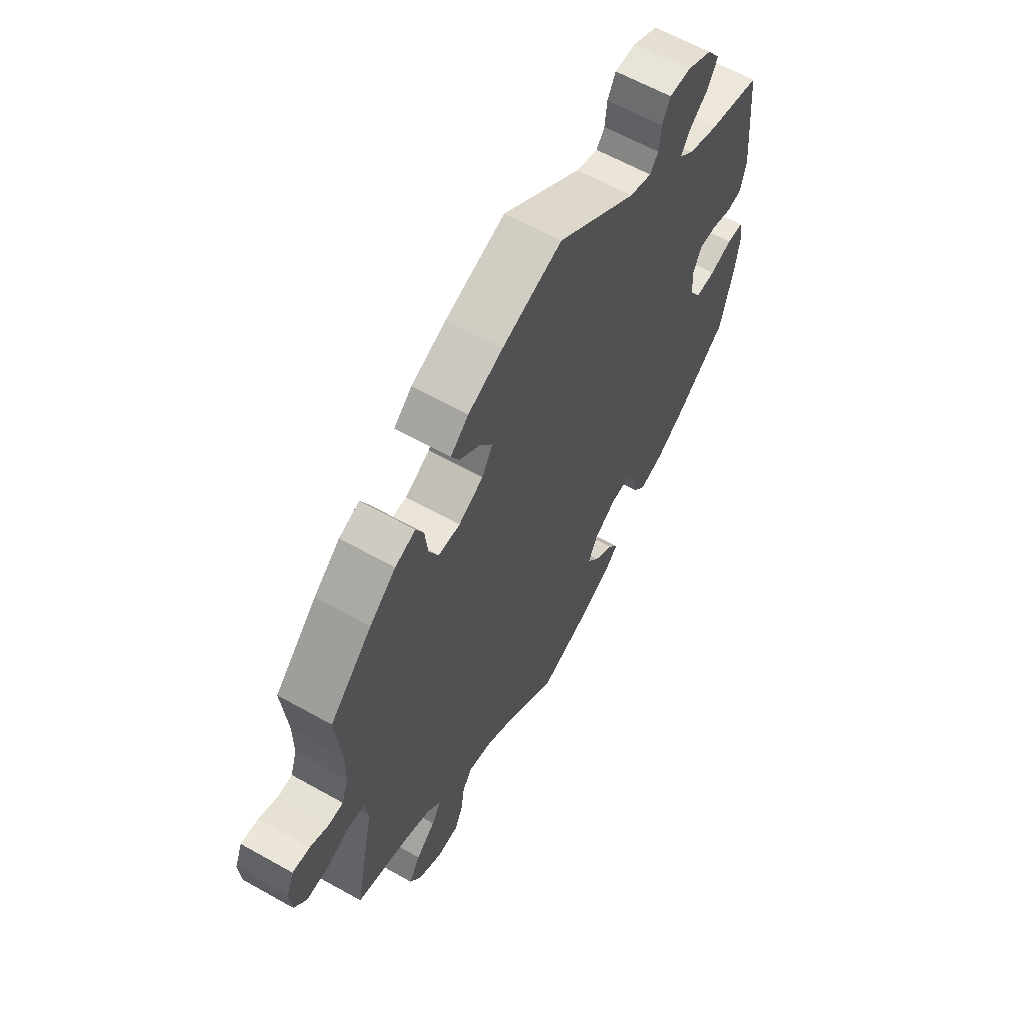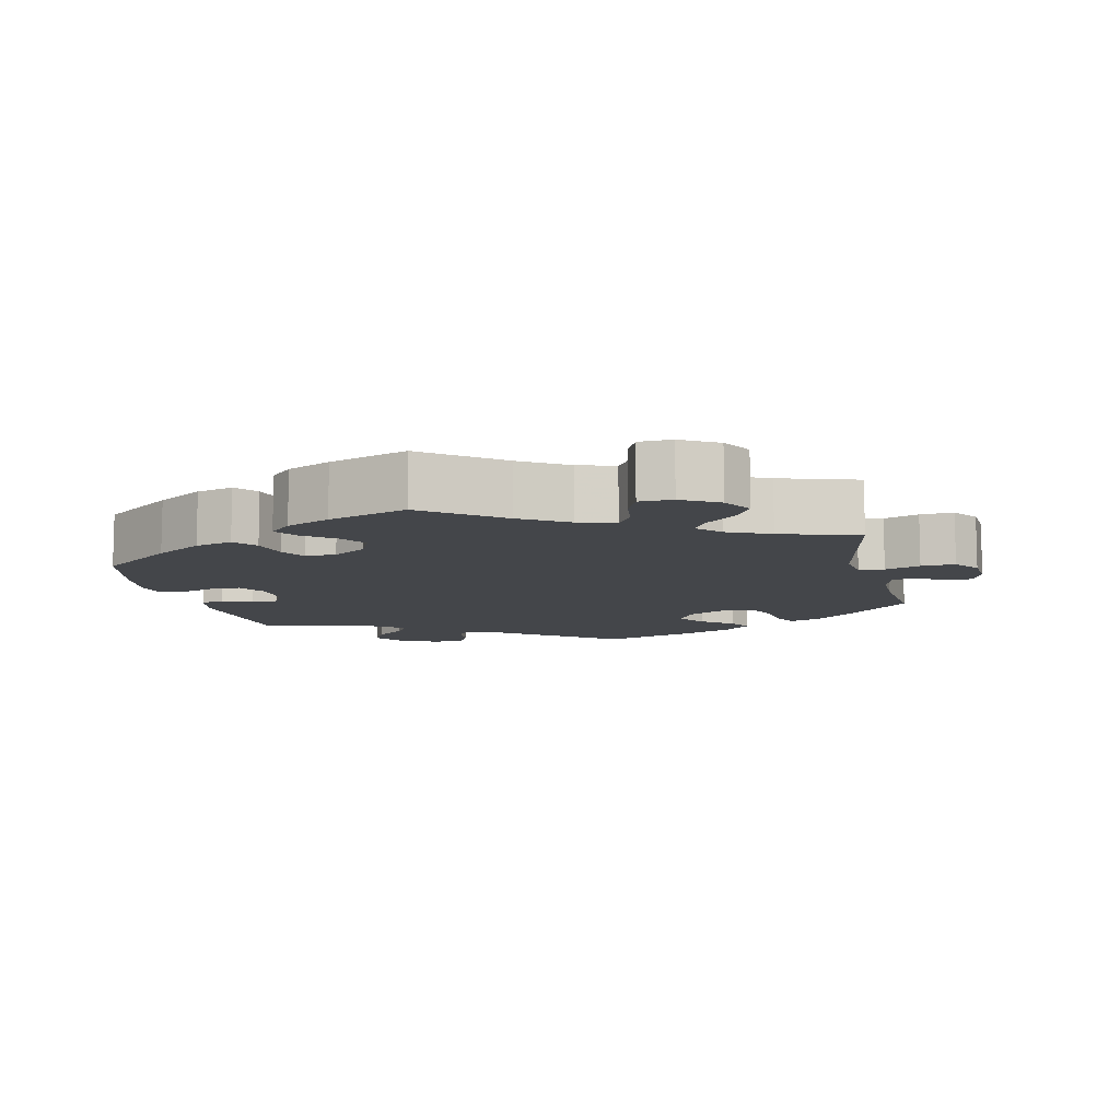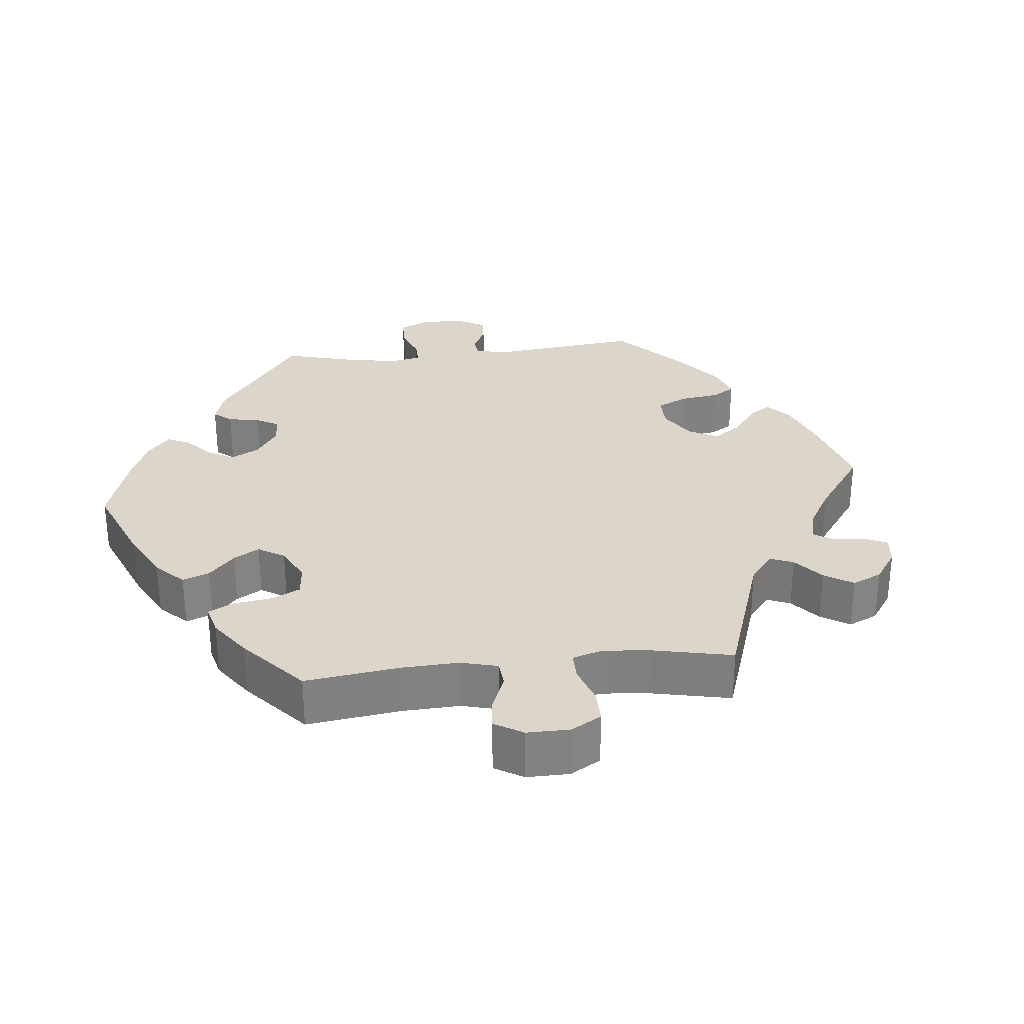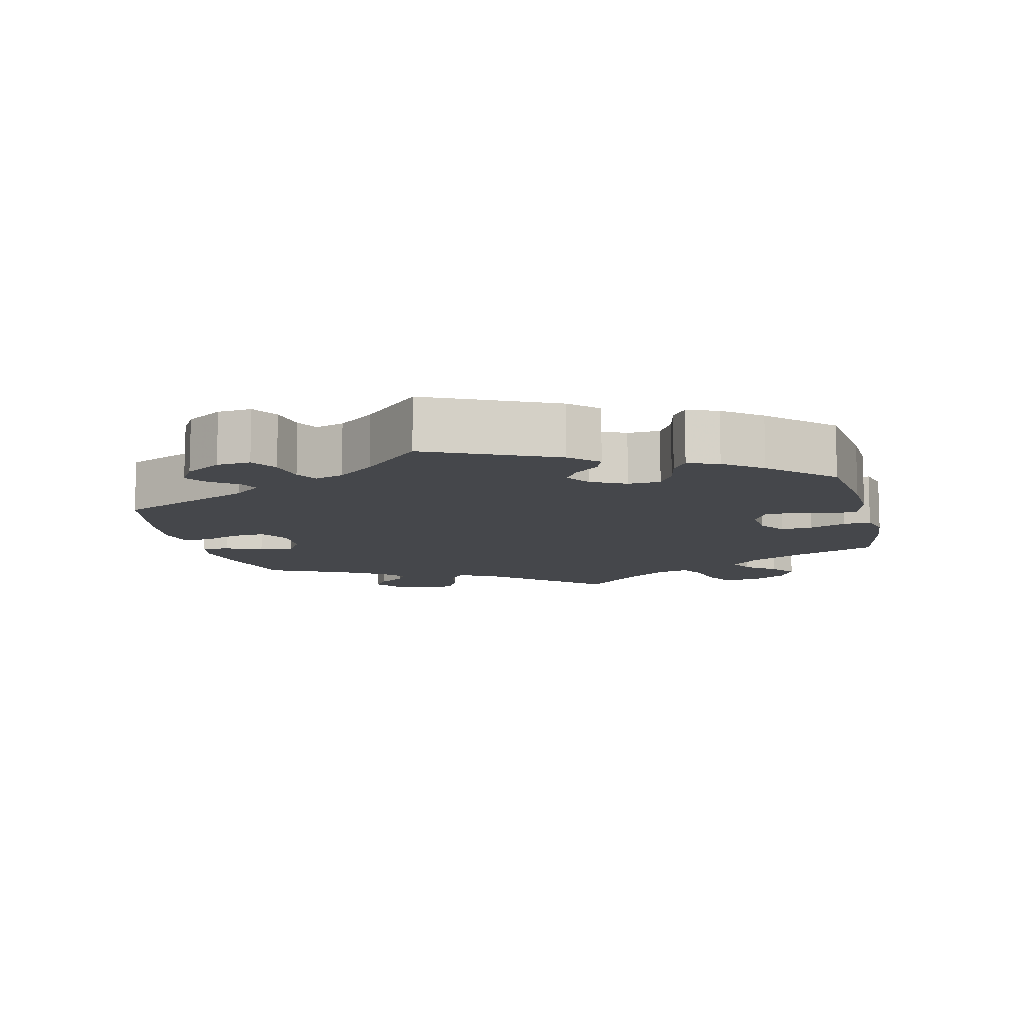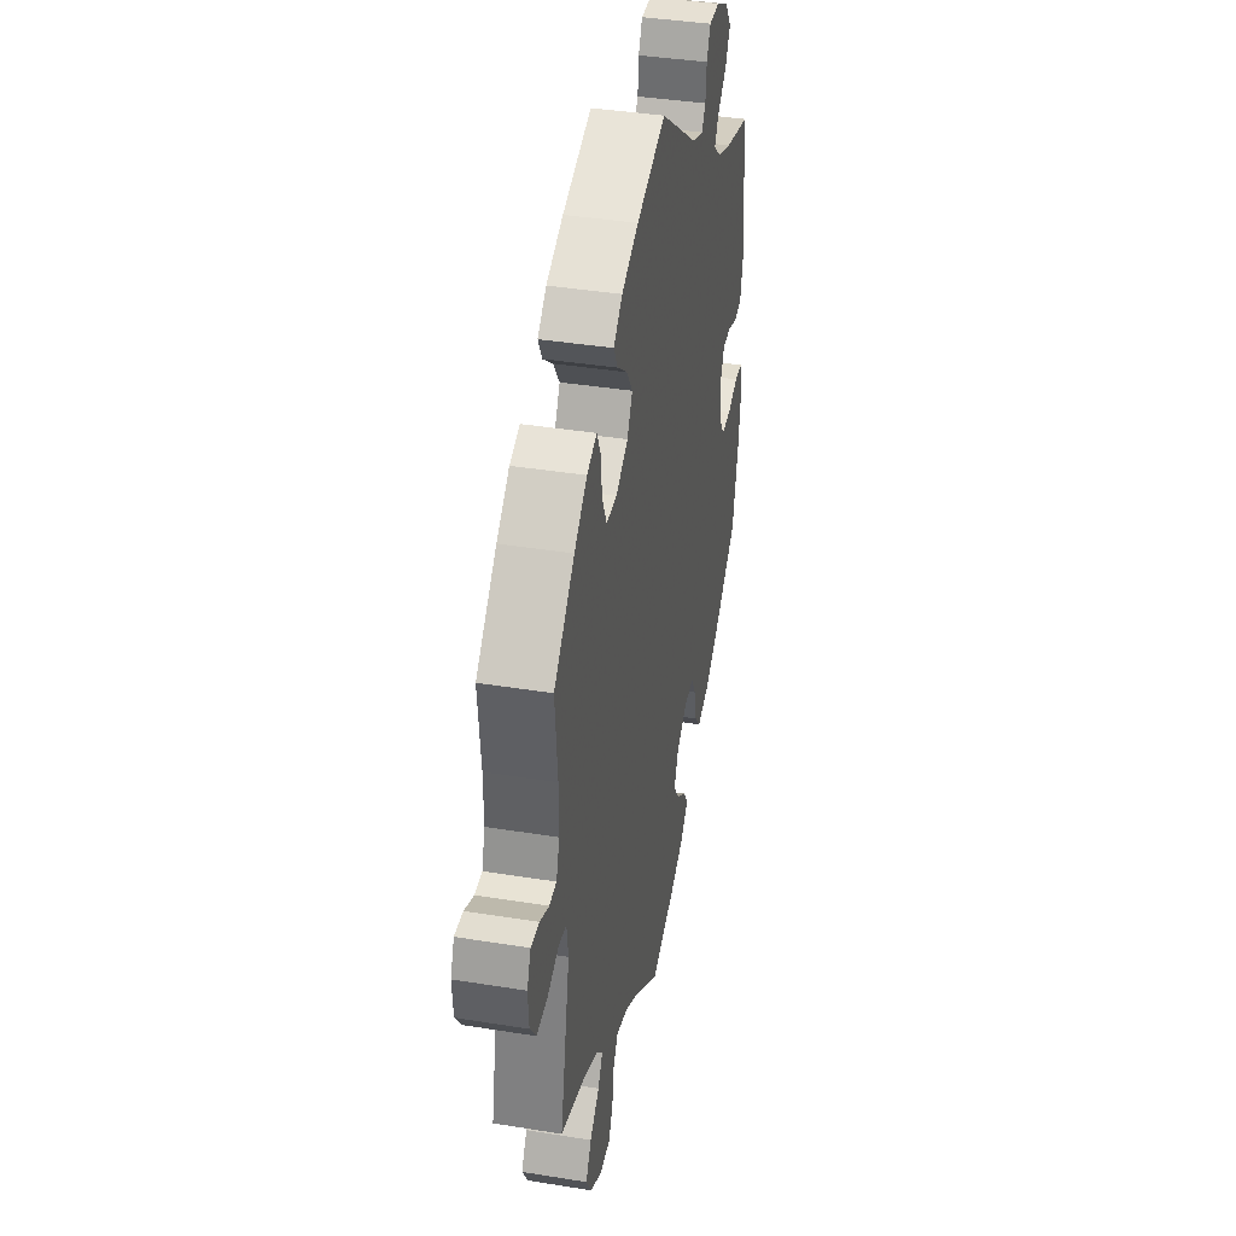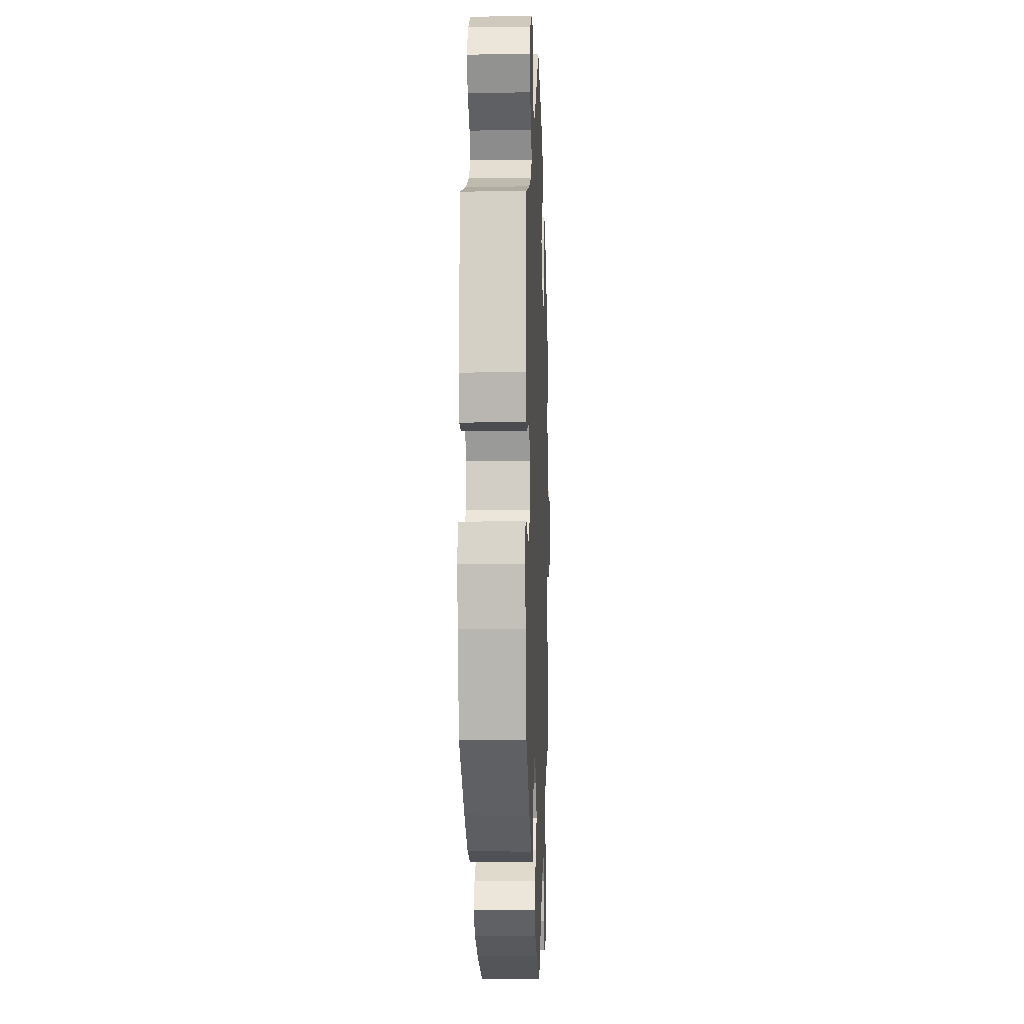
<metadata>
{"format":"obj","ext":"obj","renderer":"f3d","projection":"perspective","resolution":1024,"background":"white","views":[{"elev":62.2,"azim":-60.3,"up":"+Z"},{"elev":-9.7,"azim":-166.7,"up":"+Y"},{"elev":29.7,"azim":-156.1,"up":"+Y"},{"elev":-10.5,"azim":73.7,"up":"+Y"},{"elev":39.5,"azim":-78.6,"up":"+Z"},{"elev":-5.4,"azim":92.1,"up":"+Z"}]}
</metadata>
<code>
v -0.412 0.07 0.375
v -0.357 0.07 0.42
v -0.314 0.07 0.435
v -0.298 0.07 0.401
v -0.292 0.07 0.346
v -0.272 0.07 0.302
v -0.226 0.07 0.3
v -0.174 0.07 0.328
v -0.151 0.07 0.368
v -0.177 0.07 0.407
v -0.221 0.07 0.442
v -0.238 0.07 0.475
v -0.2 0.07 0.508
v -0.127 0.07 0.538
v -0.001 0.07 0.578
v 0.166 0.07 0.454
v 0.213 0.07 0.437
v 0.23 0.07 0.461
v 0.234 0.07 0.506
v 0.251 0.07 0.54
v 0.296 0.07 0.539
v 0.349 0.07 0.511
v 0.376 0.07 0.472
v 0.355 0.07 0.434
v 0.315 0.07 0.401
v 0.297 0.07 0.371
v 0.328 0.07 0.343
v 0.39 0.07 0.319
v 0.5 0.07 0.289
v 0.518 0.07 0.093
v 0.506 0.07 0.042
v 0.474 0.07 0.037
v 0.432 0.07 0.052
v 0.395 0.07 0.053
v 0.377 0.07 0.016
v 0.38 0.07 -0.038
v 0.404 0.07 -0.076
v 0.446 0.07 -0.076
v 0.493 0.07 -0.061
v 0.528 0.07 -0.064
v 0.536 0.07 -0.109
v 0.527 0.07 -0.175
v 0.5 0.07 -0.289
v 0.397 0.07 -0.368
v 0.331 0.07 -0.41
v 0.279 0.07 -0.424
v 0.254 0.07 -0.393
v 0.243 0.07 -0.342
v 0.223 0.07 -0.306
v 0.18 0.07 -0.307
v 0.133 0.07 -0.338
v 0.114 0.07 -0.379
v 0.139 0.07 -0.416
v 0.182 0.07 -0.45
v 0.202 0.07 -0.482
v 0.171 0.07 -0.513
v 0.11 0.07 -0.541
v 0 0.07 -0.578
v -0.105 0.07 -0.497
v -0.171 0.07 -0.455
v -0.222 0.07 -0.441
v -0.243 0.07 -0.472
v -0.25 0.07 -0.524
v -0.268 0.07 -0.564
v -0.314 0.07 -0.565
v -0.365 0.07 -0.535
v -0.389 0.07 -0.493
v -0.365 0.07 -0.453
v -0.324 0.07 -0.417
v -0.304 0.07 -0.383
v -0.334 0.07 -0.351
v -0.393 0.07 -0.324
v -0.501 0.07 -0.289
v -0.459 0.07 -0.081
v -0.466 0.07 -0.03
v -0.501 0.07 -0.025
v -0.55 0.07 -0.043
v -0.597 0.07 -0.045
v -0.623 0.07 -0.008
v -0.627 0.07 0.046
v -0.611 0.07 0.084
v -0.575 0.07 0.081
v -0.535 0.07 0.062
v -0.504 0.07 0.063
v -0.49 0.07 0.106
v -0.49 0.07 0.174
v -0.501 0.07 0.289
v -0.412 0 0.375
v -0.357 0 0.42
v -0.314 0 0.435
v -0.298 0 0.401
v -0.292 0 0.346
v -0.272 0 0.302
v -0.226 0 0.3
v -0.174 0 0.328
v -0.151 0 0.368
v -0.177 0 0.407
v -0.221 0 0.442
v -0.238 0 0.475
v -0.2 0 0.508
v -0.127 0 0.538
v -0.001 0 0.578
v 0.166 0 0.454
v 0.213 0 0.437
v 0.23 0 0.461
v 0.234 0 0.506
v 0.251 0 0.54
v 0.296 0 0.539
v 0.349 0 0.511
v 0.376 0 0.472
v 0.355 0 0.434
v 0.315 0 0.401
v 0.297 0 0.371
v 0.328 0 0.343
v 0.39 0 0.319
v 0.5 0 0.289
v 0.518 0 0.093
v 0.506 0 0.042
v 0.474 0 0.037
v 0.432 0 0.052
v 0.395 0 0.053
v 0.377 0 0.016
v 0.38 0 -0.038
v 0.404 0 -0.076
v 0.446 0 -0.076
v 0.493 0 -0.061
v 0.528 0 -0.064
v 0.536 0 -0.109
v 0.527 0 -0.175
v 0.5 0 -0.289
v 0.397 0 -0.368
v 0.331 0 -0.41
v 0.279 0 -0.424
v 0.254 0 -0.393
v 0.243 0 -0.342
v 0.223 0 -0.306
v 0.18 0 -0.307
v 0.133 0 -0.338
v 0.114 0 -0.379
v 0.139 0 -0.416
v 0.182 0 -0.45
v 0.202 0 -0.482
v 0.171 0 -0.513
v 0.11 0 -0.541
v 0 0 -0.578
v -0.105 0 -0.497
v -0.171 0 -0.455
v -0.222 0 -0.441
v -0.243 0 -0.472
v -0.25 0 -0.524
v -0.268 0 -0.564
v -0.314 0 -0.565
v -0.365 0 -0.535
v -0.389 0 -0.493
v -0.365 0 -0.453
v -0.324 0 -0.417
v -0.304 0 -0.383
v -0.334 0 -0.351
v -0.393 0 -0.324
v -0.501 0 -0.289
v -0.459 0 -0.081
v -0.466 0 -0.03
v -0.501 0 -0.025
v -0.55 0 -0.043
v -0.597 0 -0.045
v -0.623 0 -0.008
v -0.627 0 0.046
v -0.611 0 0.084
v -0.575 0 0.081
v -0.535 0 0.062
v -0.504 0 0.063
v -0.49 0 0.106
v -0.49 0 0.174
v -0.501 0 0.289
f 86 87 1 2
f 85 86 2 3
f 84 85 3 4
f 80 81 82 83
f 80 83 84
f 79 80 84
f 76 77 78 79
f 76 79 84
f 75 76 84 4
f 72 73 74
f 71 72 74 75
f 70 71 75 4
f 66 67 68 69
f 66 69 70
f 65 66 70
f 62 63 64 65
f 61 62 65 70
f 60 61 70
f 56 57 58 59
f 56 59 60
f 53 54 55 56
f 52 53 56 60
f 51 52 60 70
f 45 46 47 48
f 45 48 49
f 44 45 49
f 43 44 49
f 42 43 49 50
f 38 39 40 41
f 37 38 41 42
f 30 31 32 33
f 28 29 30 33
f 27 28 33 34
f 26 27 34 35
f 22 23 24 25
f 22 25 26
f 21 22 26
f 18 19 20 21
f 17 18 21 26
f 16 17 26 35
f 10 11 12 13
f 9 10 13 14
f 70 4 5
f 70 5 6
f 50 51 70 6
f 37 42 50 6
f 36 37 6 7
f 35 36 7 8
f 16 35 8 9
f 9 14 15 16
f 89 88 174 173
f 90 89 173 172
f 91 90 172 171
f 170 169 168 167
f 171 170 167
f 171 167 166
f 166 165 164 163
f 171 166 163
f 91 171 163 162
f 161 160 159
f 162 161 159 158
f 91 162 158 157
f 156 155 154 153
f 157 156 153
f 157 153 152
f 152 151 150 149
f 157 152 149 148
f 157 148 147
f 146 145 144 143
f 147 146 143
f 143 142 141 140
f 147 143 140 139
f 157 147 139 138
f 135 134 133 132
f 136 135 132
f 136 132 131
f 136 131 130
f 137 136 130 129
f 128 127 126 125
f 129 128 125 124
f 120 119 118 117
f 120 117 116 115
f 121 120 115 114
f 122 121 114 113
f 112 111 110 109
f 113 112 109
f 113 109 108
f 108 107 106 105
f 113 108 105 104
f 122 113 104 103
f 100 99 98 97
f 101 100 97 96
f 92 91 157
f 93 92 157
f 93 157 138 137
f 93 137 129 124
f 94 93 124 123
f 95 94 123 122
f 96 95 122 103
f 103 102 101 96
f 1 88 89 2
f 2 89 90 3
f 3 90 91 4
f 4 91 92 5
f 5 92 93 6
f 6 93 94 7
f 7 94 95 8
f 8 95 96 9
f 9 96 97 10
f 10 97 98 11
f 11 98 99 12
f 12 99 100 13
f 13 100 101 14
f 14 101 102 15
f 15 102 103 16
f 16 103 104 17
f 17 104 105 18
f 18 105 106 19
f 19 106 107 20
f 20 107 108 21
f 21 108 109 22
f 22 109 110 23
f 23 110 111 24
f 24 111 112 25
f 25 112 113 26
f 26 113 114 27
f 27 114 115 28
f 28 115 116 29
f 29 116 117 30
f 30 117 118 31
f 31 118 119 32
f 32 119 120 33
f 33 120 121 34
f 34 121 122 35
f 35 122 123 36
f 36 123 124 37
f 37 124 125 38
f 38 125 126 39
f 39 126 127 40
f 40 127 128 41
f 41 128 129 42
f 42 129 130 43
f 43 130 131 44
f 44 131 132 45
f 45 132 133 46
f 46 133 134 47
f 47 134 135 48
f 48 135 136 49
f 49 136 137 50
f 50 137 138 51
f 51 138 139 52
f 52 139 140 53
f 53 140 141 54
f 54 141 142 55
f 55 142 143 56
f 56 143 144 57
f 57 144 145 58
f 58 145 146 59
f 59 146 147 60
f 60 147 148 61
f 61 148 149 62
f 62 149 150 63
f 63 150 151 64
f 64 151 152 65
f 65 152 153 66
f 66 153 154 67
f 67 154 155 68
f 68 155 156 69
f 69 156 157 70
f 70 157 158 71
f 71 158 159 72
f 72 159 160 73
f 73 160 161 74
f 74 161 162 75
f 75 162 163 76
f 76 163 164 77
f 77 164 165 78
f 78 165 166 79
f 79 166 167 80
f 80 167 168 81
f 81 168 169 82
f 82 169 170 83
f 83 170 171 84
f 84 171 172 85
f 85 172 173 86
f 86 173 174 87
f 87 174 88 1

</code>
